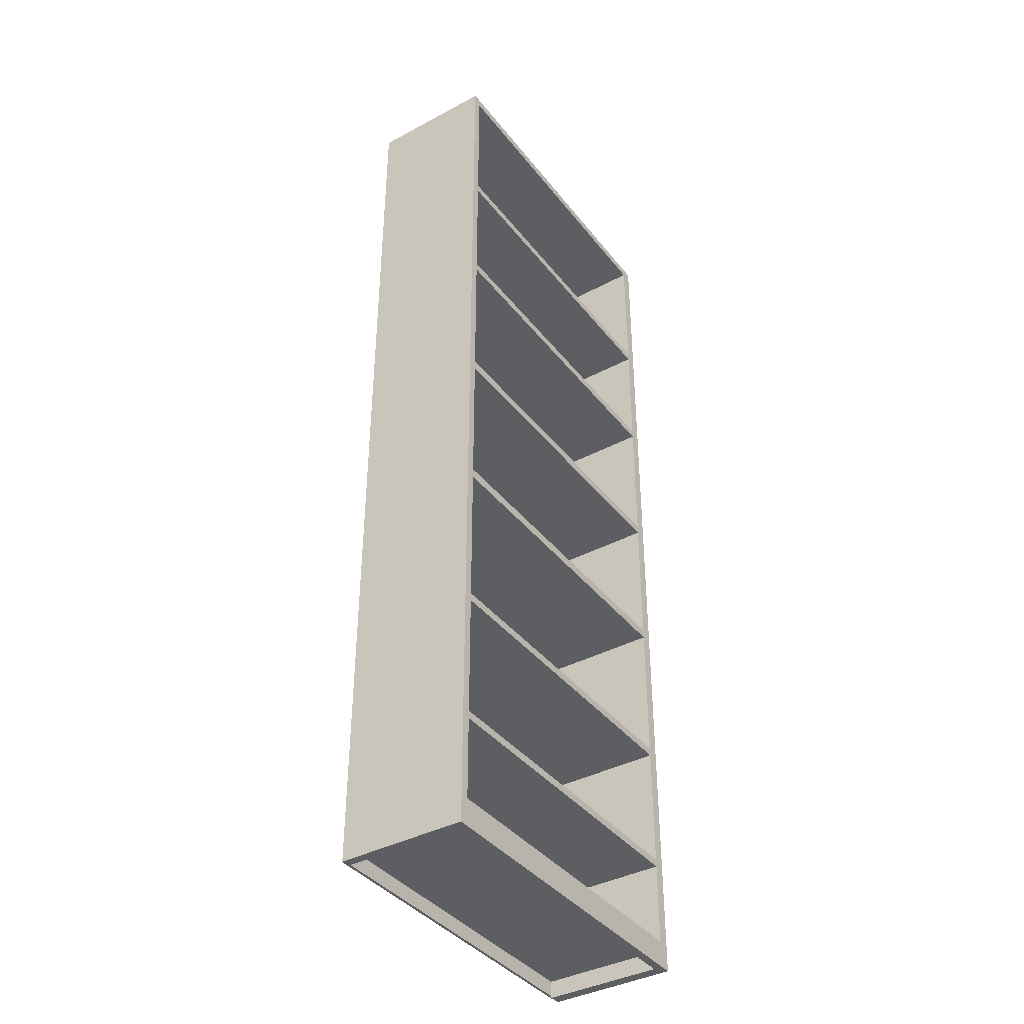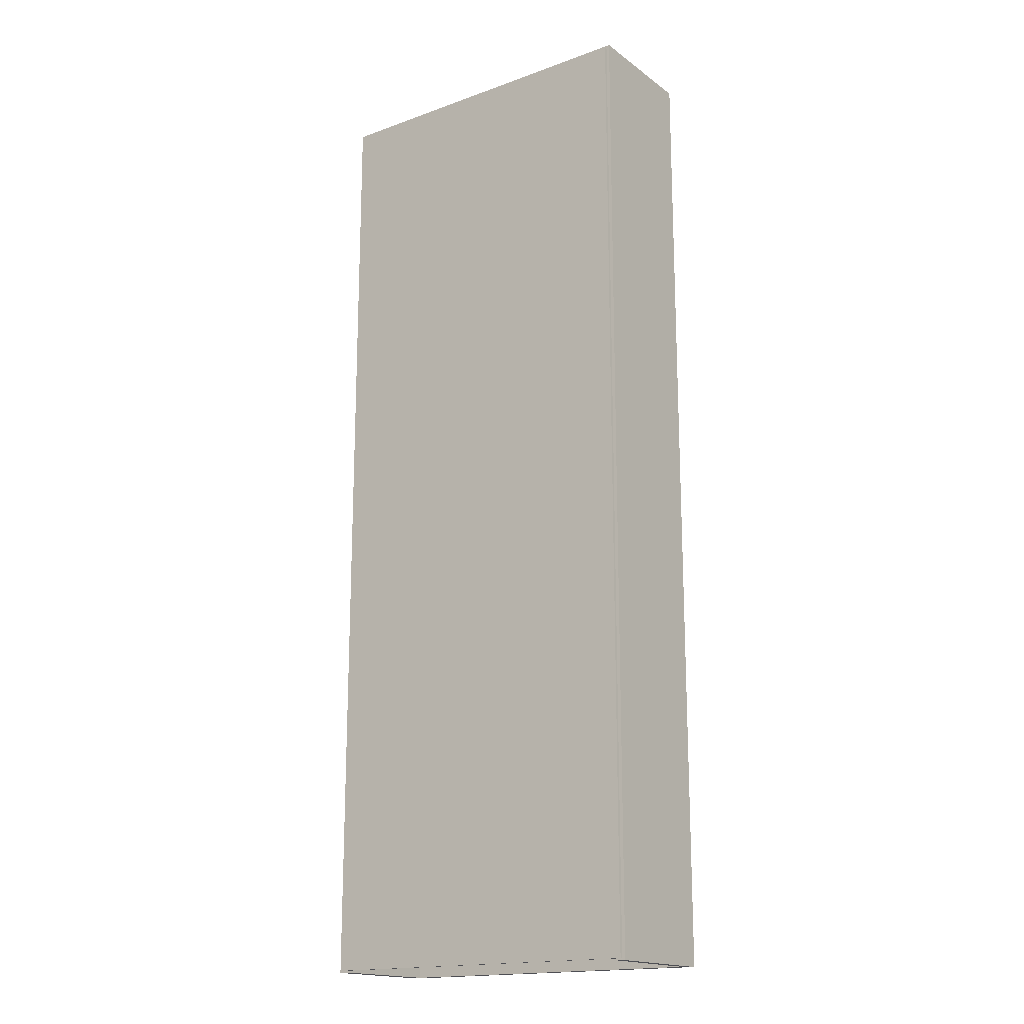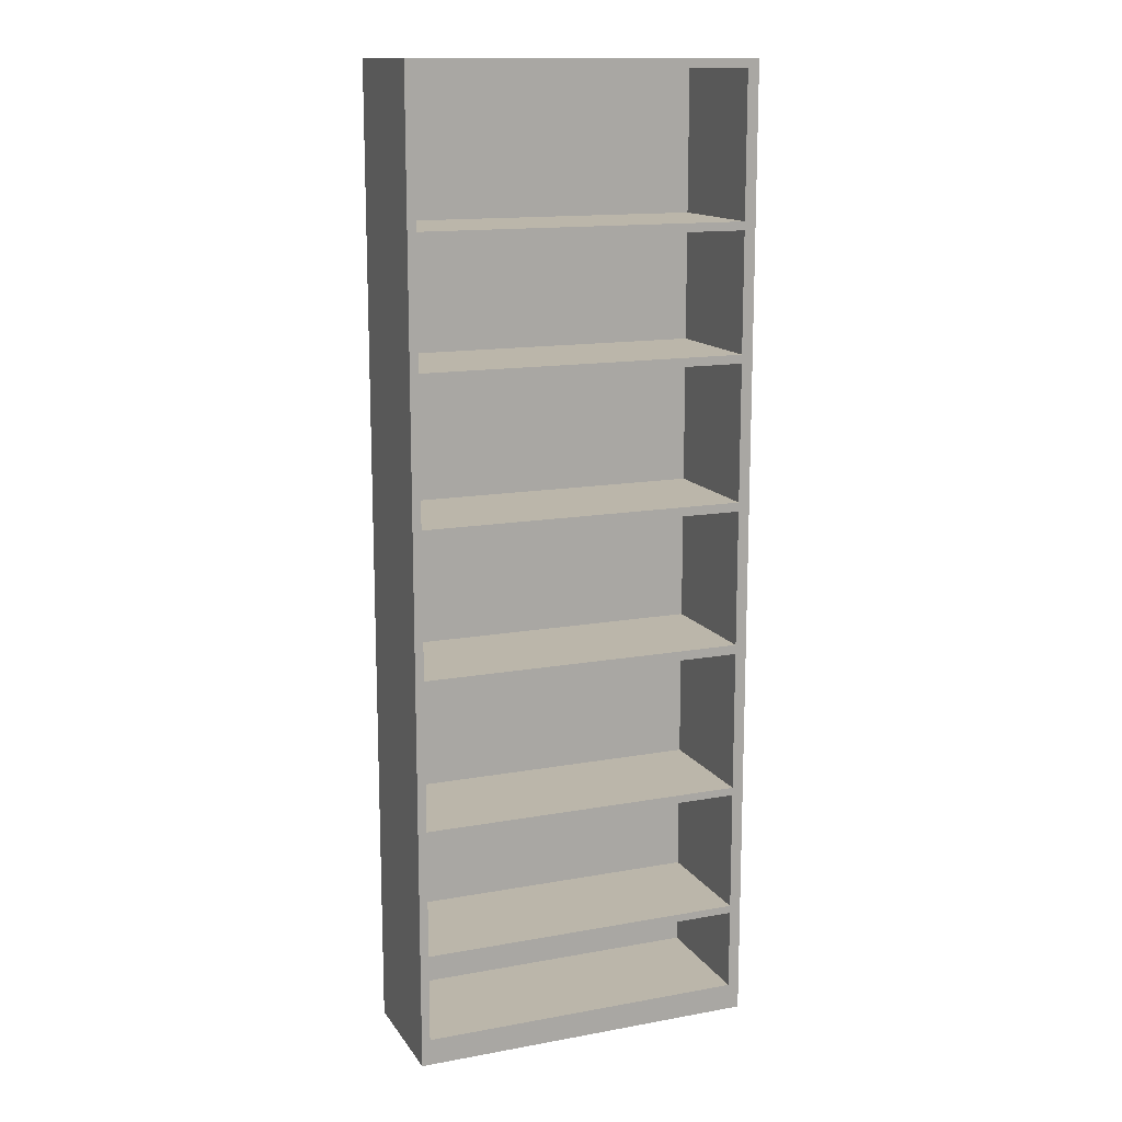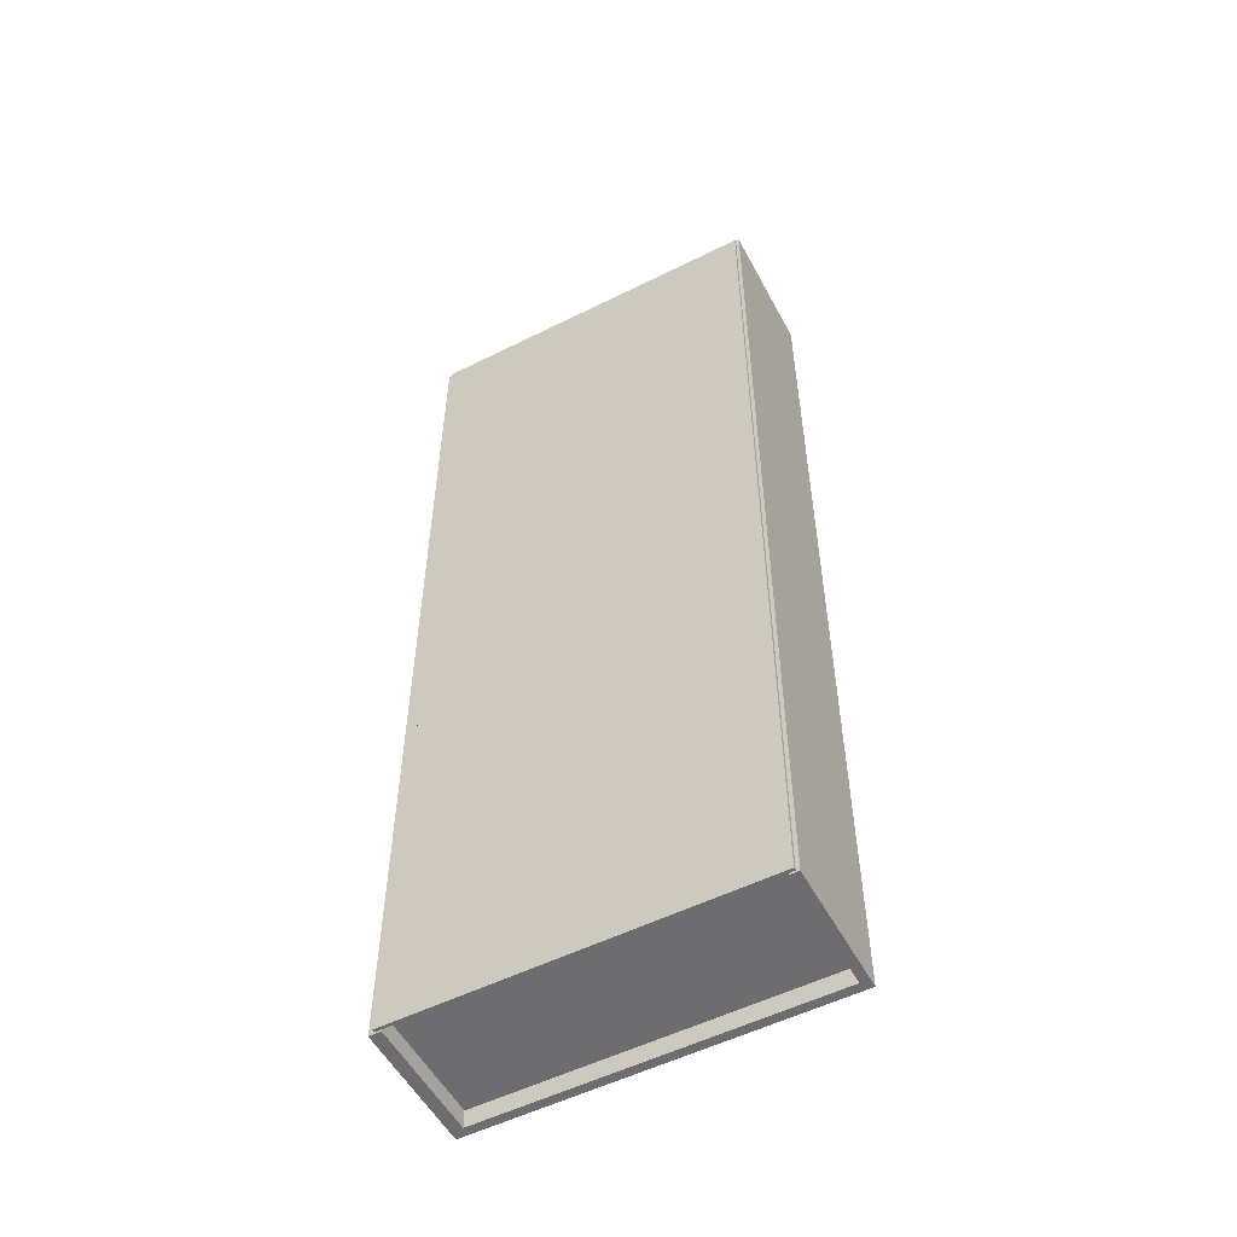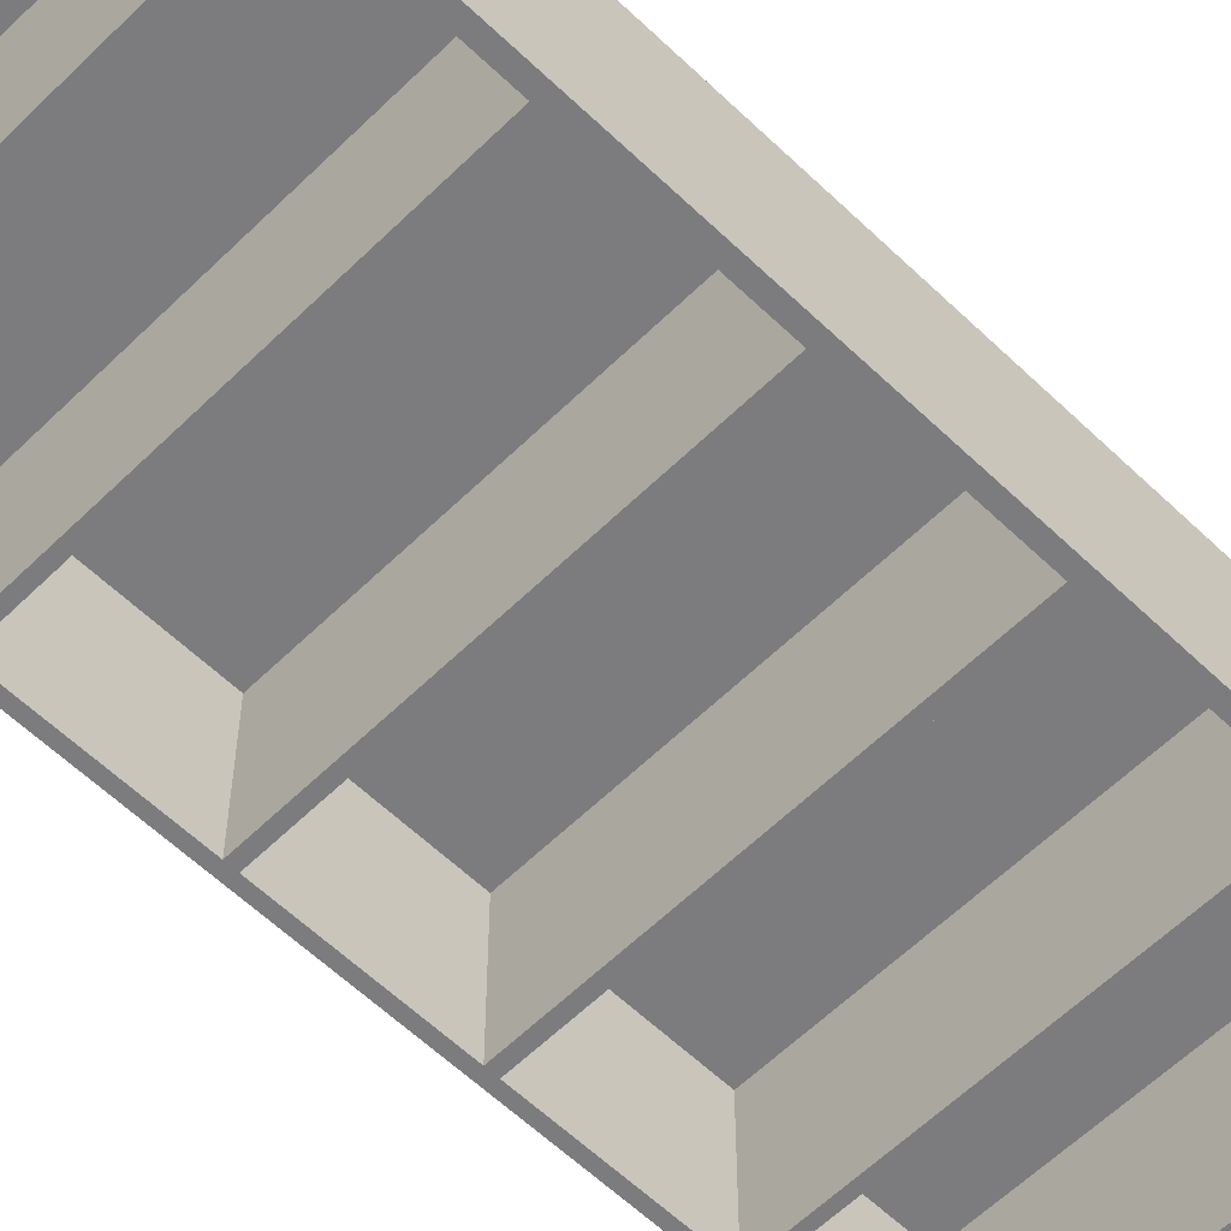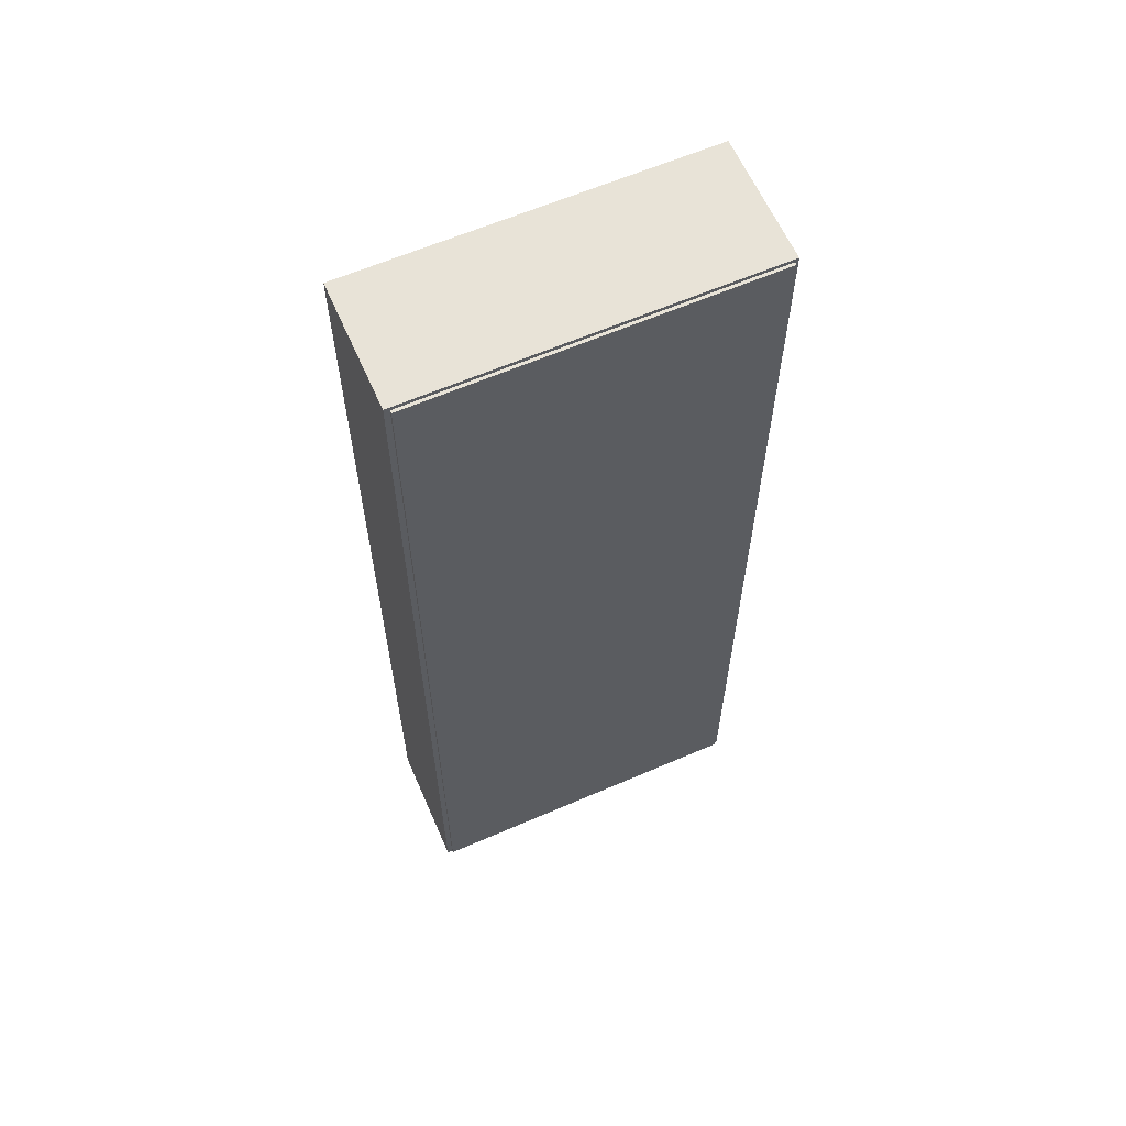
<metadata>
{"format":"obj","ext":"obj","renderer":"f3d","projection":"perspective","resolution":1024,"background":"white","views":[{"elev":-39.1,"azim":123.8,"up":"+Y"},{"elev":-17.3,"azim":35.7,"up":"+Y"},{"elev":13.9,"azim":158.0,"up":"+Y"},{"elev":-54.1,"azim":27.9,"up":"+Y"},{"elev":-58.9,"azim":-134.7,"up":"+Z"},{"elev":62.1,"azim":-23.7,"up":"+Y"}]}
</metadata>
<code>
v 0.1585 -0.03259 0.05784
v 0.1585 0.09961 -0.0644
v 0.1585 -0.03259 -0.0644
v 0.1585 0.09961 0.05784
v 0.1669 0.518 -0.0644
v -0.1582 -0.03259 -0.0644
v 0.1669 0.518 0.05784
v -0.1582 0.09961 0.05784
v 0.1585 -0.04172 -0.0644
v 0.1585 0.1084 -0.0644
v -0.1582 -0.03259 0.05784
v -0.1582 -0.04172 0.05784
v 0.1585 -0.04172 0.05784
v 0.1585 0.1084 0.05784
v -0.1582 0.09961 -0.0644
v -0.1582 0.1084 -0.0644
v 0.1585 -0.1789 -0.0644
v 0.1585 0.2411 -0.0644
v -0.1582 -0.04172 -0.0644
v 0.1585 -0.1789 0.05784
v 0.1585 0.2411 0.05784
v -0.1582 0.1084 0.05784
v 0.1585 -0.1866 -0.0644
v 0.1585 0.2495 -0.0644
v -0.1582 -0.4154 0.05784
v -0.1693 0.518 0.05784
v -0.1582 0.518 0.05784
v -0.1693 0.518 -0.0644
v 0.1585 -0.1866 0.05784
v 0.1585 0.2495 0.05784
v 0.1585 -0.304 -0.0644
v -0.1582 -0.1789 -0.0644
v -0.1582 0.2495 -0.0644
v 0.1585 0.3644 -0.0644
v -0.1582 -0.1789 0.05784
v 0.1585 -0.304 0.05784
v -0.1582 -0.1866 0.05784
v 0.1585 0.3644 0.05784
v -0.1582 0.2411 0.05784
v -0.1582 0.2411 -0.0644
v 0.1585 -0.3115 -0.0644
v -0.1582 -0.1866 -0.0644
v 0.1585 0.3726 -0.0644
v 0.1585 -0.3115 0.05784
v 0.1585 0.3726 0.05784
v -0.1582 0.2495 0.05784
v 0.1585 -0.3897 -0.0644
v -0.1582 -0.304 -0.0644
v -0.1582 0.3726 -0.0644
v 0.1585 0.5092 -0.0644
v -0.1582 -0.304 0.05784
v 0.1585 -0.3897 0.05784
v -0.1582 -0.3115 0.05784
v 0.1585 0.5092 0.05784
v -0.1582 0.3644 0.05784
v -0.1582 0.3644 -0.0644
v 0.1585 -0.3988 -0.0644
v -0.1582 -0.3115 -0.0644
v 0.1585 0.518 -0.0644
v 0.1585 -0.3988 0.05784
v 0.1585 0.518 0.05784
v -0.1582 0.3726 0.05784
v 0.1669 -0.4154 -0.0644
v -0.1582 -0.3897 -0.0644
v -0.1582 0.518 -0.0644
v -0.1582 -0.3897 0.05784
v 0.1585 -0.4154 0.05784
v -0.1582 -0.3988 0.05784
v -0.1582 0.5092 0.05784
v -0.1582 0.5092 -0.0644
v 0.1585 -0.4154 -0.0644
v -0.1582 -0.3988 -0.0644
v 0.1669 -0.4154 0.05784
v 0.1585 -0.3988 -0.05607
v -0.1582 -0.3988 -0.05607
v -0.1582 -0.4154 -0.05607
v 0.1585 -0.4154 -0.05607
v -0.1693 -0.4154 0.05784
v -0.1582 -0.4154 -0.0644
v -0.1693 -0.4154 -0.0644
v 0.1637 0.5143 0.06062
v -0.1642 -0.4136 0.06062
v 0.1637 -0.4136 0.06062
v -0.1642 0.5143 0.06062
v 0.1637 -0.4136 0.05784
v -0.1642 0.5143 0.05784
v -0.1642 -0.4136 0.05784
v 0.1637 0.5143 0.05784
g mesh1_mesh1-geometry
f 1 2 3
f 2 1 4
f 5 3 2
f 6 1 3
f 1 7 4
f 8 2 4
f 5 9 3
f 5 2 10
f 1 6 11
f 9 6 3
f 1 12 13
f 13 7 1
f 4 7 14
f 2 8 15
f 14 8 4
f 2 16 10
f 5 17 9
f 5 10 18
f 12 1 11
f 6 9 19
f 12 9 13
f 9 20 13
f 20 7 13
f 14 7 21
f 16 2 15
f 8 14 22
f 16 14 10
f 14 18 10
f 5 23 17
f 20 9 17
f 5 18 24
f 25 11 12
f 26 12 11
f 9 12 19
f 6 27 19
f 19 28 6
f 29 7 20
f 21 7 30
f 18 14 21
f 16 27 15
f 15 28 16
f 14 16 22
f 25 22 8
f 26 8 22
f 5 31 23
f 23 32 17
f 32 20 17
f 18 33 24
f 5 24 34
f 25 8 11
f 25 12 35
f 26 35 12
f 26 11 8
f 15 27 6
f 19 27 32
f 32 28 19
f 6 28 15
f 36 7 29
f 20 37 29
f 30 7 38
f 30 39 21
f 39 18 21
f 40 27 16
f 16 28 40
f 25 39 22
f 26 22 39
f 5 41 31
f 36 23 31
f 32 23 42
f 37 23 29
f 23 36 29
f 20 32 35
f 33 18 40
f 33 30 24
f 30 34 24
f 5 34 43
f 25 35 37
f 26 37 35
f 32 27 42
f 42 28 32
f 44 7 36
f 37 20 35
f 38 7 45
f 34 30 38
f 39 30 46
f 18 39 40
f 33 27 40
f 40 28 33
f 25 46 39
f 26 39 46
f 5 47 41
f 41 48 31
f 48 36 31
f 23 37 42
f 30 33 46
f 34 49 43
f 5 43 50
f 25 37 51
f 26 51 37
f 42 27 48
f 48 28 42
f 52 7 44
f 36 53 44
f 45 7 54
f 45 55 38
f 55 34 38
f 56 27 33
f 33 28 56
f 25 55 46
f 26 46 55
f 5 57 47
f 52 41 47
f 48 41 58
f 41 52 44
f 53 41 44
f 36 48 51
f 49 34 56
f 49 45 43
f 45 50 43
f 5 50 59
f 25 51 53
f 26 53 51
f 48 27 58
f 58 28 48
f 60 7 52
f 53 36 51
f 54 7 61
f 50 45 54
f 55 45 62
f 34 55 56
f 49 27 56
f 56 28 49
f 25 62 55
f 26 55 62
f 63 57 5
f 57 64 47
f 64 52 47
f 41 53 58
f 45 49 62
f 50 65 59
f 59 7 5
f 25 53 66
f 26 66 53
f 58 27 64
f 64 28 58
f 67 7 60
f 52 68 60
f 7 59 61
f 61 69 54
f 69 50 54
f 70 27 49
f 49 28 70
f 25 69 62
f 26 62 69
f 57 63 71
f 7 63 5
f 64 57 72
f 52 64 66
f 65 50 70
f 65 61 59
f 25 66 68
f 26 68 66
f 64 27 72
f 72 28 64
f 7 67 73
f 74 67 60
f 68 74 60
f 68 52 66
f 69 61 27
f 50 69 70
f 27 70 65
f 70 28 65
f 25 27 69
f 26 69 27
f 63 67 71
f 71 72 57
f 63 7 73
f 74 68 75
f 76 74 75
f 67 74 77
f 74 76 77
f 61 65 27
f 68 78 25
f 78 68 26
f 72 27 75
f 79 28 72
f 67 63 73
f 28 27 65
f 76 27 25
f 27 28 26
f 71 67 77
f 76 71 77
f 72 71 79
f 75 27 76
f 78 76 25
f 28 78 26
f 28 79 80
f 71 76 79
f 76 78 79
f 78 28 80
f 79 78 80
g mesh1_mesh1-geometry
f 3 2 1
f 4 1 2
f 2 3 5
f 3 1 6
f 3 13 1
f 1 13 3
f 4 7 1
f 4 2 8
f 4 10 2
f 2 10 4
f 3 9 5
f 10 2 5
f 11 6 1
f 3 6 9
f 13 3 9
f 9 3 13
f 13 12 1
f 1 7 13
f 14 7 4
f 15 8 2
f 4 8 14
f 10 4 14
f 14 4 10
f 10 16 2
f 9 17 5
f 18 10 5
f 6 12 11
f 11 12 6
f 11 1 12
f 19 9 6
f 13 9 12
f 13 20 9
f 13 7 20
f 21 7 14
f 8 16 15
f 15 16 8
f 15 2 16
f 22 14 8
f 10 14 16
f 10 18 14
f 17 23 5
f 17 9 20
f 24 18 5
f 12 6 19
f 19 6 12
f 12 11 25
f 11 12 26
f 19 12 9
f 19 27 6
f 6 28 19
f 20 7 29
f 30 7 21
f 21 14 18
f 16 8 22
f 22 8 16
f 15 27 16
f 16 28 15
f 22 16 14
f 8 22 25
f 22 8 26
f 23 31 5
f 17 32 23
f 29 17 23
f 23 17 29
f 17 20 32
f 17 29 20
f 20 29 17
f 24 33 18
f 21 24 18
f 18 24 21
f 34 24 5
f 11 8 25
f 35 12 25
f 12 35 26
f 8 11 26
f 6 27 15
f 32 27 19
f 19 28 32
f 15 28 6
f 29 7 36
f 29 37 20
f 38 7 30
f 21 39 30
f 24 21 30
f 30 21 24
f 21 18 39
f 16 27 40
f 40 28 16
f 22 39 25
f 39 22 26
f 31 41 5
f 31 23 36
f 42 23 32
f 29 23 37
f 29 36 23
f 35 32 20
f 40 18 33
f 24 30 33
f 24 34 30
f 43 34 5
f 37 35 25
f 35 37 26
f 42 27 32
f 32 28 42
f 36 7 44
f 35 20 37
f 45 7 38
f 38 30 34
f 46 30 39
f 40 39 18
f 40 27 33
f 33 28 40
f 39 46 25
f 46 39 26
f 41 47 5
f 31 48 41
f 44 31 41
f 41 31 44
f 31 36 48
f 31 44 36
f 36 44 31
f 42 37 23
f 37 32 42
f 42 32 37
f 32 37 35
f 35 37 32
f 39 33 40
f 40 33 39
f 46 33 30
f 43 49 34
f 38 43 34
f 34 43 38
f 50 43 5
f 51 37 25
f 37 51 26
f 48 27 42
f 42 28 48
f 44 7 52
f 44 53 36
f 54 7 45
f 38 55 45
f 43 38 45
f 45 38 43
f 38 34 55
f 33 39 46
f 46 39 33
f 33 27 56
f 56 28 33
f 46 55 25
f 55 46 26
f 47 57 5
f 47 41 52
f 58 41 48
f 44 52 41
f 44 41 53
f 51 48 36
f 56 34 49
f 43 45 49
f 43 50 45
f 59 50 5
f 53 51 25
f 51 53 26
f 58 27 48
f 48 28 58
f 52 7 60
f 51 36 53
f 61 7 54
f 54 45 50
f 62 45 55
f 56 55 34
f 56 27 49
f 49 28 56
f 55 62 25
f 62 55 26
f 5 57 63
f 74 47 57
f 57 47 74
f 47 64 57
f 47 74 52
f 52 74 47
f 47 52 64
f 58 53 41
f 53 48 58
f 58 48 53
f 48 53 51
f 51 53 48
f 55 49 56
f 56 49 55
f 62 49 45
f 54 59 50
f 50 59 54
f 59 65 50
f 5 7 59
f 66 53 25
f 53 66 26
f 64 27 58
f 58 28 64
f 60 7 67
f 52 74 60
f 60 74 52
f 60 68 52
f 61 59 7
f 59 54 61
f 61 54 59
f 54 69 61
f 54 50 69
f 49 55 62
f 62 55 49
f 49 27 70
f 70 28 49
f 62 69 25
f 69 62 26
f 71 63 57
f 5 63 7
f 75 57 74
f 74 57 75
f 57 77 74
f 74 77 57
f 72 57 64
f 66 64 52
f 70 50 65
f 59 61 65
f 68 66 25
f 66 68 26
f 72 27 64
f 64 28 72
f 73 67 7
f 60 67 74
f 60 74 68
f 66 52 68
f 27 61 69
f 70 69 50
f 65 70 27
f 65 28 70
f 69 27 25
f 27 69 26
f 71 67 63
f 77 57 71
f 71 57 77
f 57 72 71
f 73 7 63
f 57 75 72
f 72 75 57
f 75 68 74
f 75 74 76
f 77 74 67
f 77 76 74
f 75 64 72
f 72 64 75
f 64 75 66
f 66 75 64
f 69 65 70
f 70 65 69
f 27 65 61
f 66 75 68
f 68 75 66
f 25 78 68
f 26 68 78
f 75 27 72
f 72 28 79
f 73 63 67
f 65 69 27
f 27 69 65
f 65 27 28
f 25 27 76
f 26 28 27
f 77 67 71
f 77 71 76
f 79 71 72
f 75 79 72
f 72 79 75
f 76 27 75
f 79 75 76
f 76 75 79
f 25 76 78
f 26 78 28
f 80 79 28
f 79 76 71
f 79 78 76
f 80 28 78
f 80 78 79
g mesh2_mesh2-geometry
f 81 82 83
f 82 81 84
f 82 85 83
f 85 81 83
f 81 86 84
f 86 82 84
f 85 82 87
f 81 85 88
f 86 81 88
f 82 86 87
f 86 85 87
f 85 86 88
g mesh2_mesh2-geometry
f 83 82 81
f 84 81 82
f 83 85 82
f 83 81 85
f 84 86 81
f 84 82 86
f 87 82 85
f 88 85 81
f 88 81 86
f 87 86 82
f 87 85 86
f 88 86 85
g mesh3_mesh3-geometry
l 74 57
g mesh4_mesh4-geometry
l 8 15
g mesh5_mesh5-geometry
l 16 22
g mesh6_mesh6-geometry
l 37 42
g mesh7_mesh7-geometry
l 32 35
g mesh8_mesh8-geometry
l 69 70
g mesh9_mesh9-geometry
l 48 51
g mesh10_mesh10-geometry
l 53 58
g mesh11_mesh11-geometry
l 6 11
g mesh12_mesh12-geometry
l 49 62
g mesh13_mesh13-geometry
l 55 56

</code>
